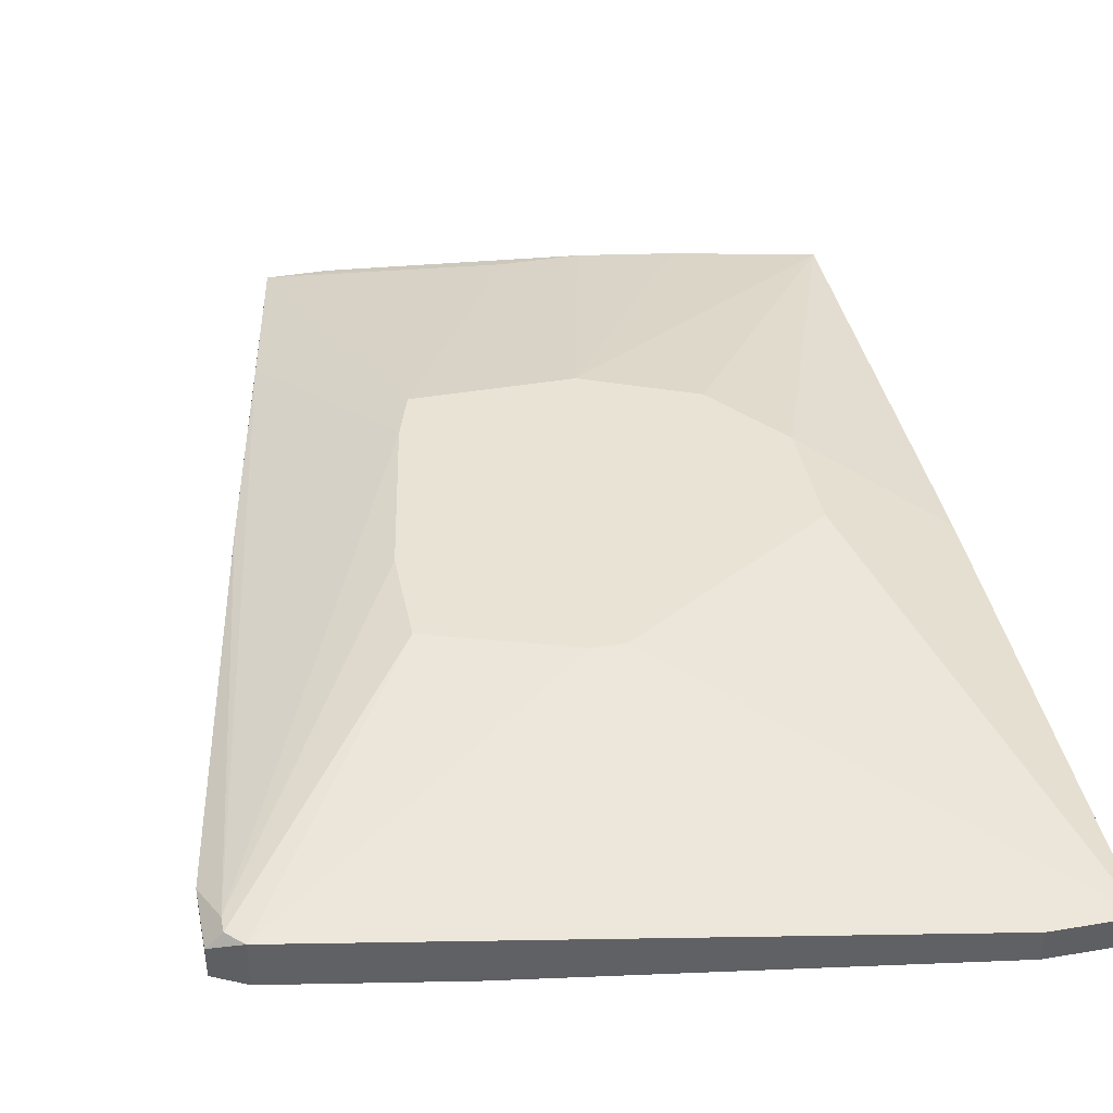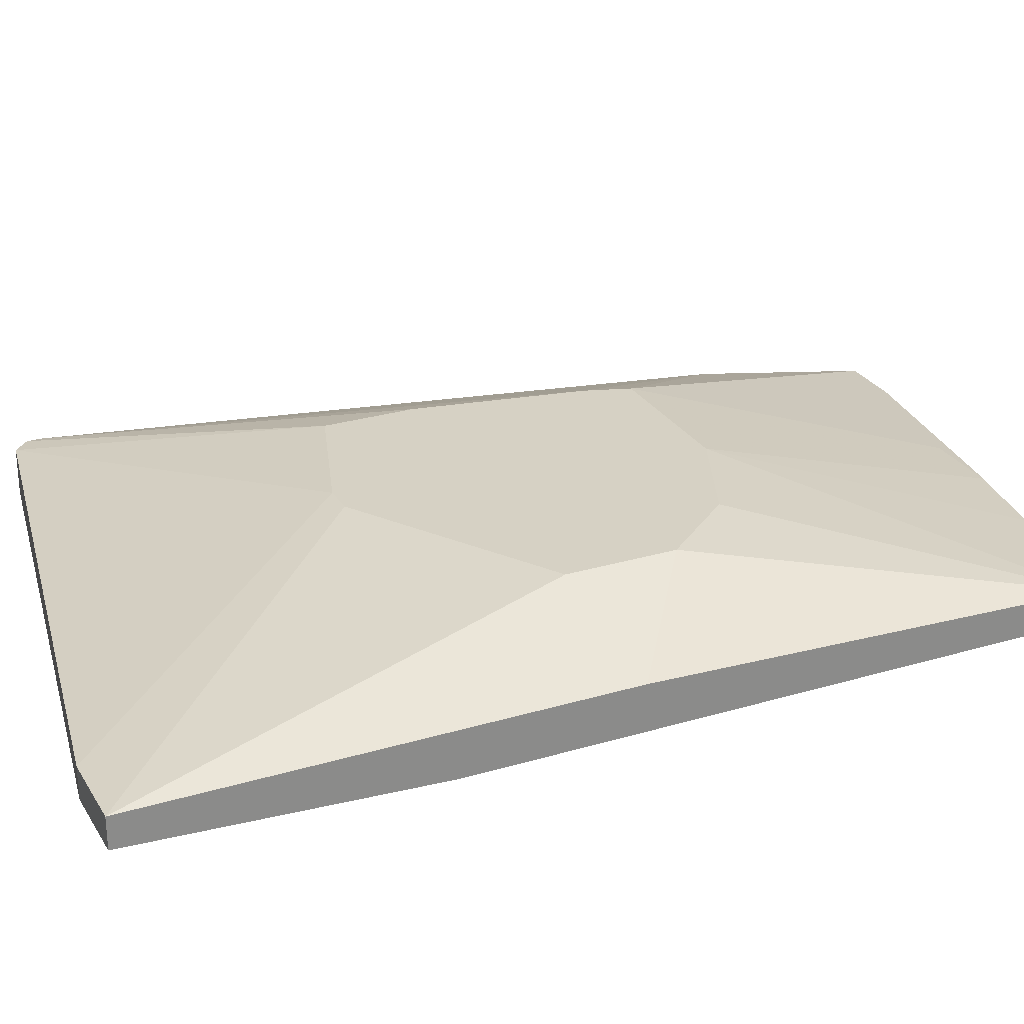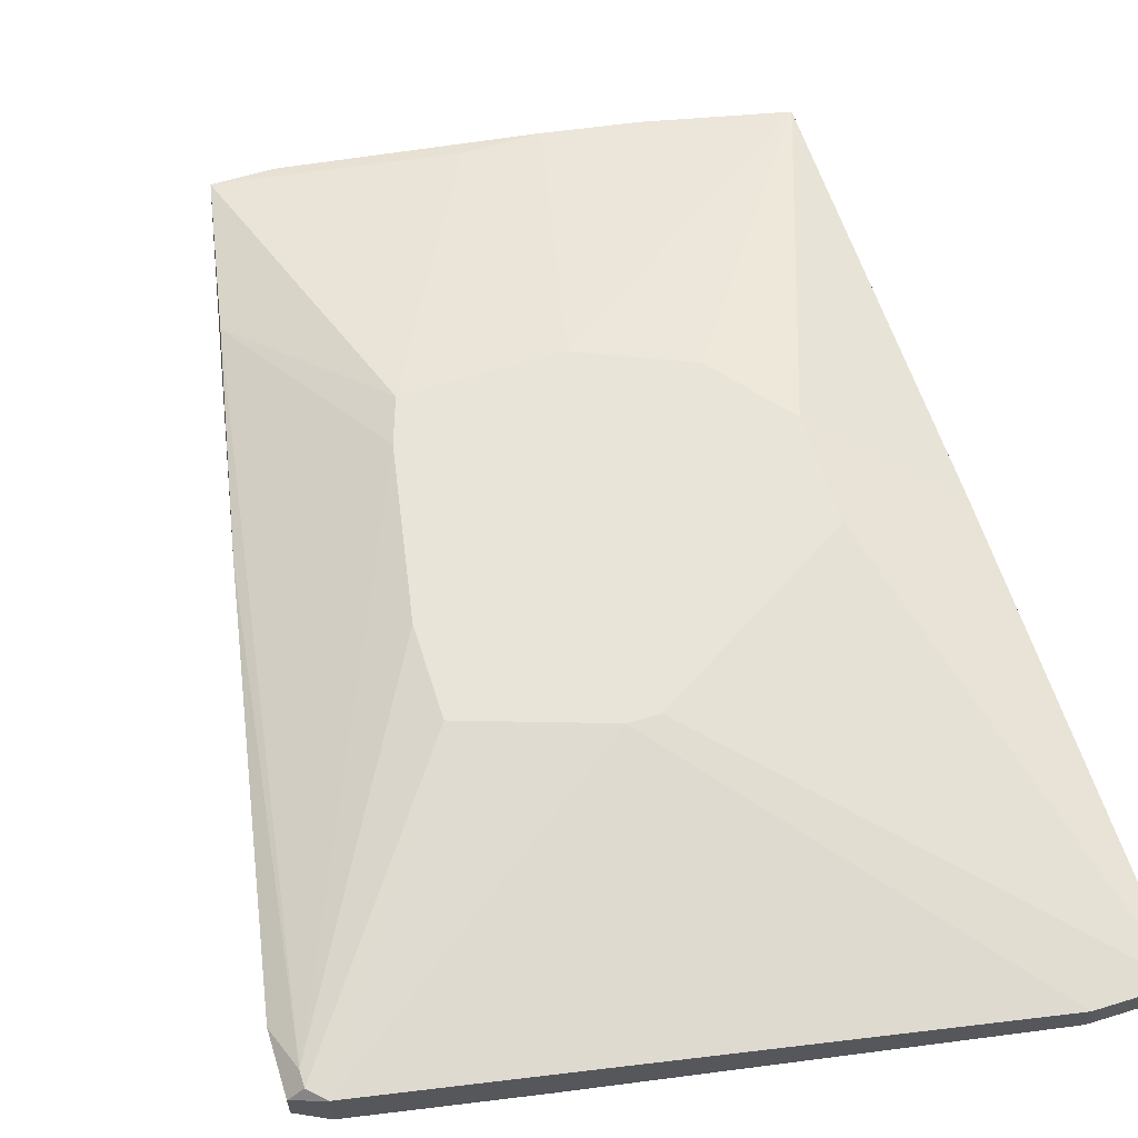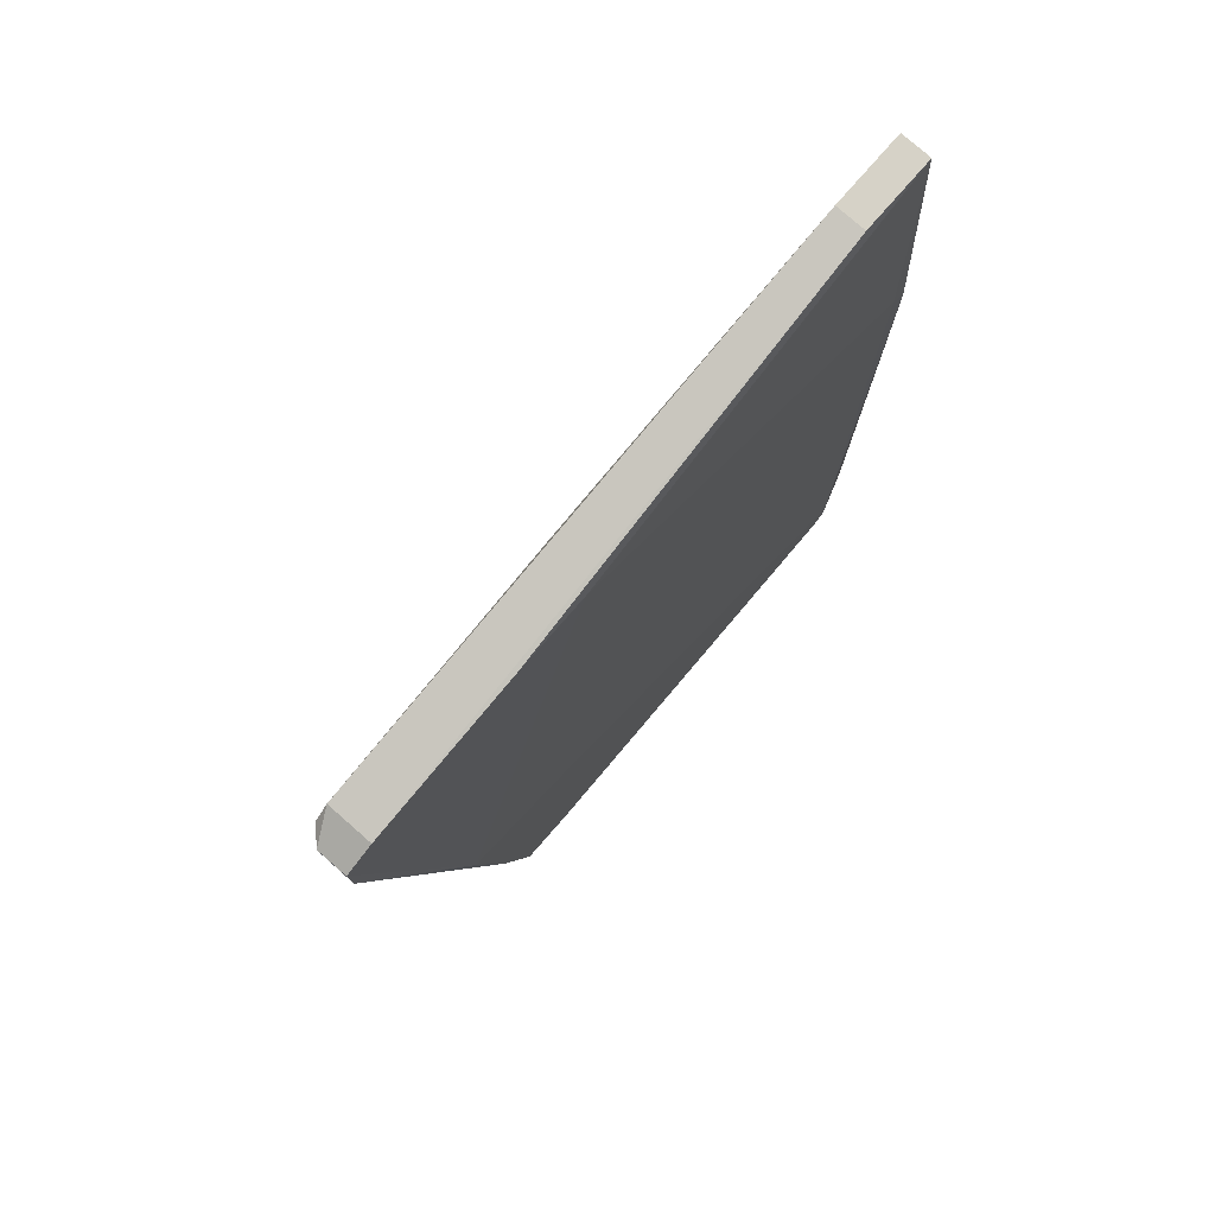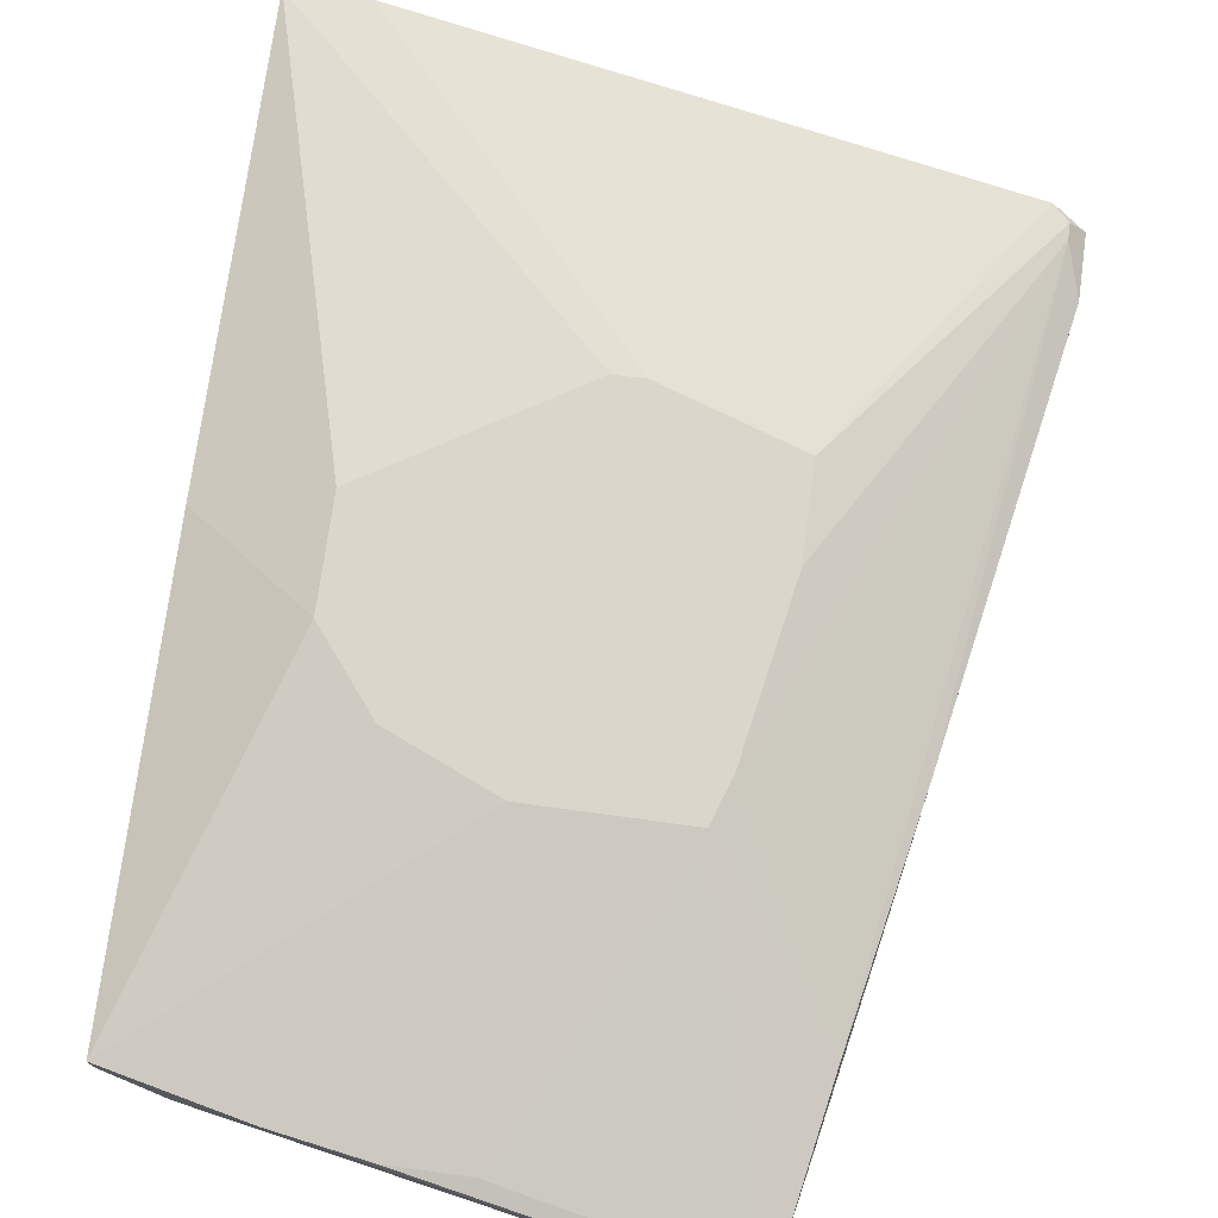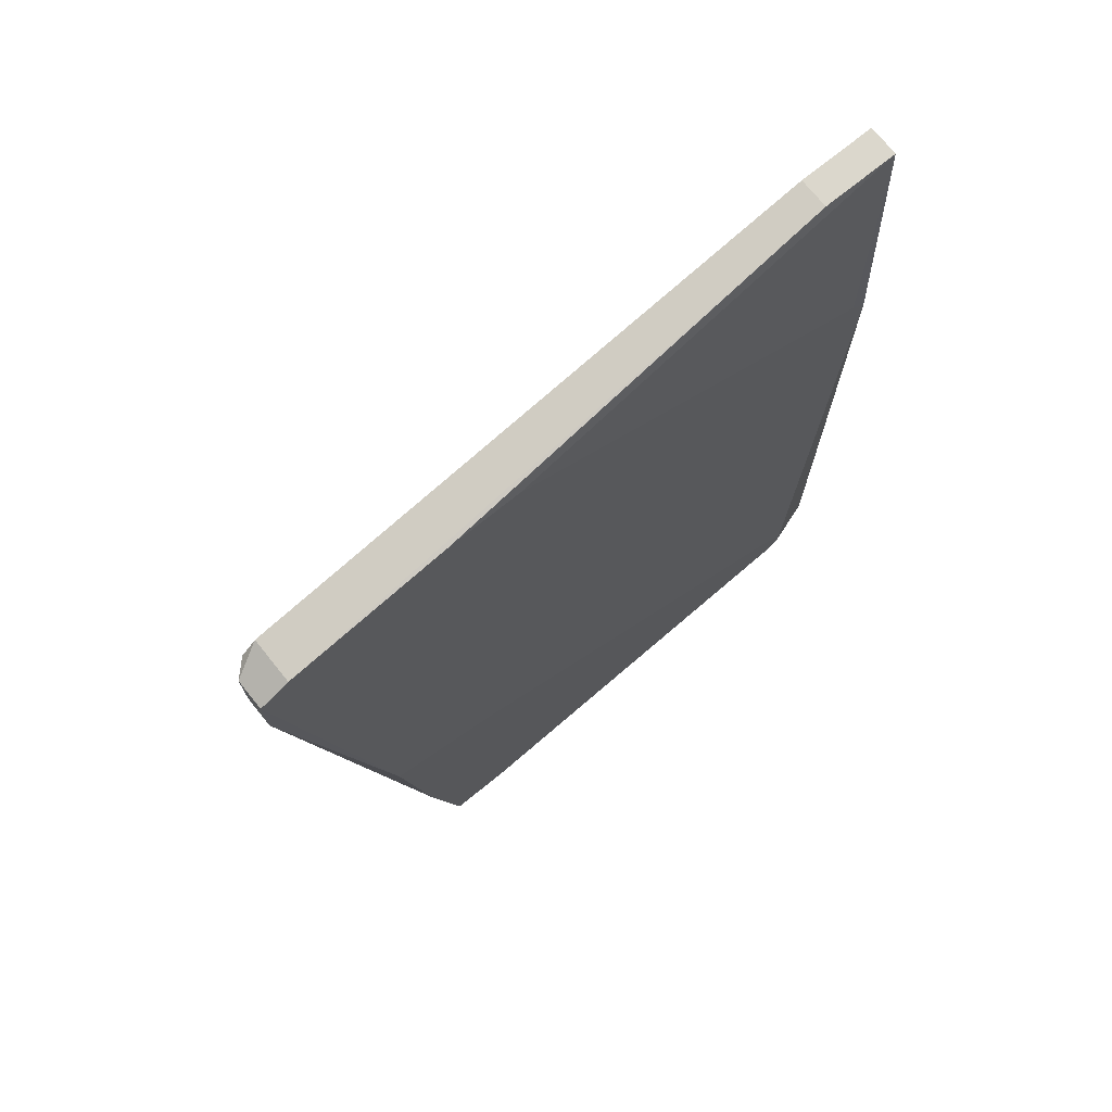
<metadata>
{"format":"obj","ext":"obj","renderer":"f3d","projection":"perspective","resolution":1024,"background":"white","views":[{"elev":41.0,"azim":-11.6,"up":"+Y"},{"elev":26.8,"azim":65.0,"up":"+Y"},{"elev":61.3,"azim":-17.4,"up":"+Y"},{"elev":78.5,"azim":-48.8,"up":"+Z"},{"elev":73.7,"azim":-172.2,"up":"+Y"},{"elev":73.1,"azim":-38.9,"up":"+Z"}]}
</metadata>
<code>
v -0.02882 -0.01356 -0.002437
v -0.02882 -0.01356 -0.01103
v -0.02268 -0.02216 -0.03929
v -0.02268 -0.02216 -0.03806
v -0.03374 -0.01356 -0.01717
v -0.02022 -0.02093 0.01107
v -0.01899 -0.01725 0.03321
v -0.01899 -0.01725 -0.003672
v -0.01899 -0.02093 0.009846
v -0.01899 -0.02093 -0.03929
v -0.01899 -0.01971 0.03321
v -0.01899 -0.01848 -0.03929
v -0.0448 -0.01356 0.007391
v -0.04357 -0.01848 -0.04298
v -0.03742 -0.01848 -0.04298
v -0.04234 -0.01356 -0.02086
v -0.05216 -0.02093 0.02706
v -0.06445 -0.02216 -0.03438
v -0.06445 -0.01848 -0.03315
v -0.05707 -0.02216 -0.02086
v -0.05707 -0.02216 -0.04667
v -0.05707 -0.01971 -0.04667
v -0.06813 -0.01848 -0.01471
v -0.06199 -0.02216 -0.04667
v -0.06199 -0.01971 -0.04667
v -0.05585 -0.01356 -0.01717
v -0.07429 -0.02093 0.02337
v -0.07429 -0.02093 0.01845
v -0.07429 -0.01848 0.02337
v -0.07429 -0.01848 0.01845
v -0.07305 -0.01725 0.02337
v -0.07305 -0.01725 0.02215
v -0.05462 -0.01356 -0.02086
v -0.06691 -0.02216 -0.01717
v -0.07182 -0.01725 0.0246
v -0.07182 -0.02093 0.0246
v -0.04724 -0.01356 0.007391
v -0.0583 -0.02093 0.02706
v -0.0583 -0.01356 -0.003672
v -0.0583 -0.01356 0.003701
v -0.02514 -0.01725 0.03321
v -0.02514 -0.01971 0.03321
v -0.02391 -0.02216 -0.04052
v -0.03006 -0.01848 -0.04175
f 4 9 6
f 7 41 11
f 12 7 11
f 16 40 1
f 40 16 33
f 24 3 34
f 12 11 9
f 41 7 37
f 1 40 37
f 33 25 19
f 33 16 15
f 1 7 2
f 16 1 2
f 9 3 10
f 12 9 10
f 7 12 8
f 2 7 8
f 12 2 8
f 27 29 30
f 29 31 30
f 29 27 35
f 31 29 35
f 40 31 35
f 41 37 35
f 37 40 35
f 17 11 38
f 34 17 38
f 3 24 21
f 24 25 21
f 40 33 26
f 33 19 26
f 34 27 28
f 27 30 28
f 12 16 5
f 2 12 5
f 16 2 5
f 34 3 4
f 3 9 4
f 11 41 42
f 41 35 42
f 38 11 42
f 31 40 32
f 30 31 32
f 26 19 32
f 10 3 43
f 12 10 43
f 3 21 43
f 7 1 13
f 37 7 13
f 1 37 13
f 40 26 39
f 32 40 39
f 26 32 39
f 25 24 18
f 24 34 18
f 34 28 18
f 27 34 36
f 35 27 36
f 34 38 36
f 42 35 36
f 38 42 36
f 16 12 44
f 15 16 44
f 12 43 44
f 43 21 44
f 25 33 14
f 15 25 14
f 33 15 14
f 25 15 22
f 21 25 22
f 15 44 22
f 44 21 22
f 17 34 20
f 34 4 20
f 4 17 20
f 19 25 23
f 28 30 23
f 30 32 23
f 32 19 23
f 25 18 23
f 18 28 23
f 11 17 6
f 9 11 6
f 17 4 6

</code>
